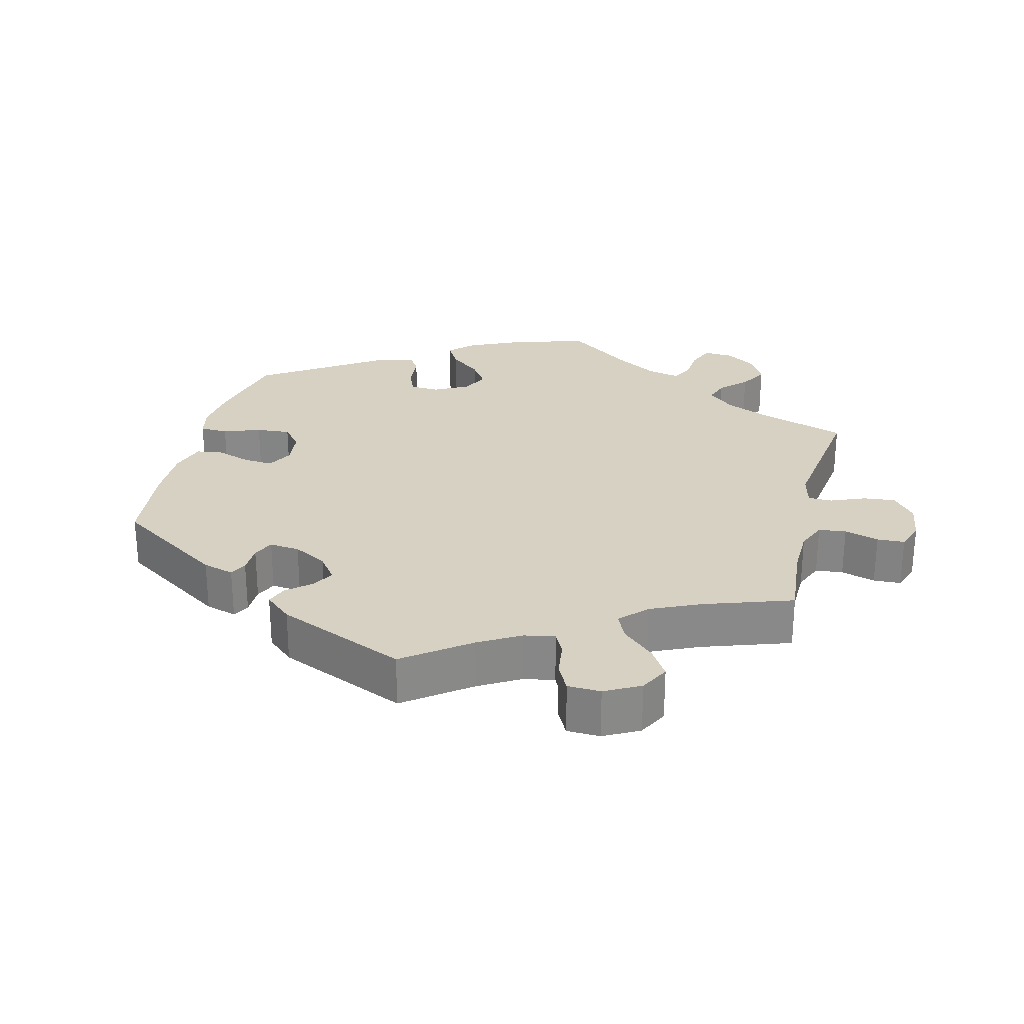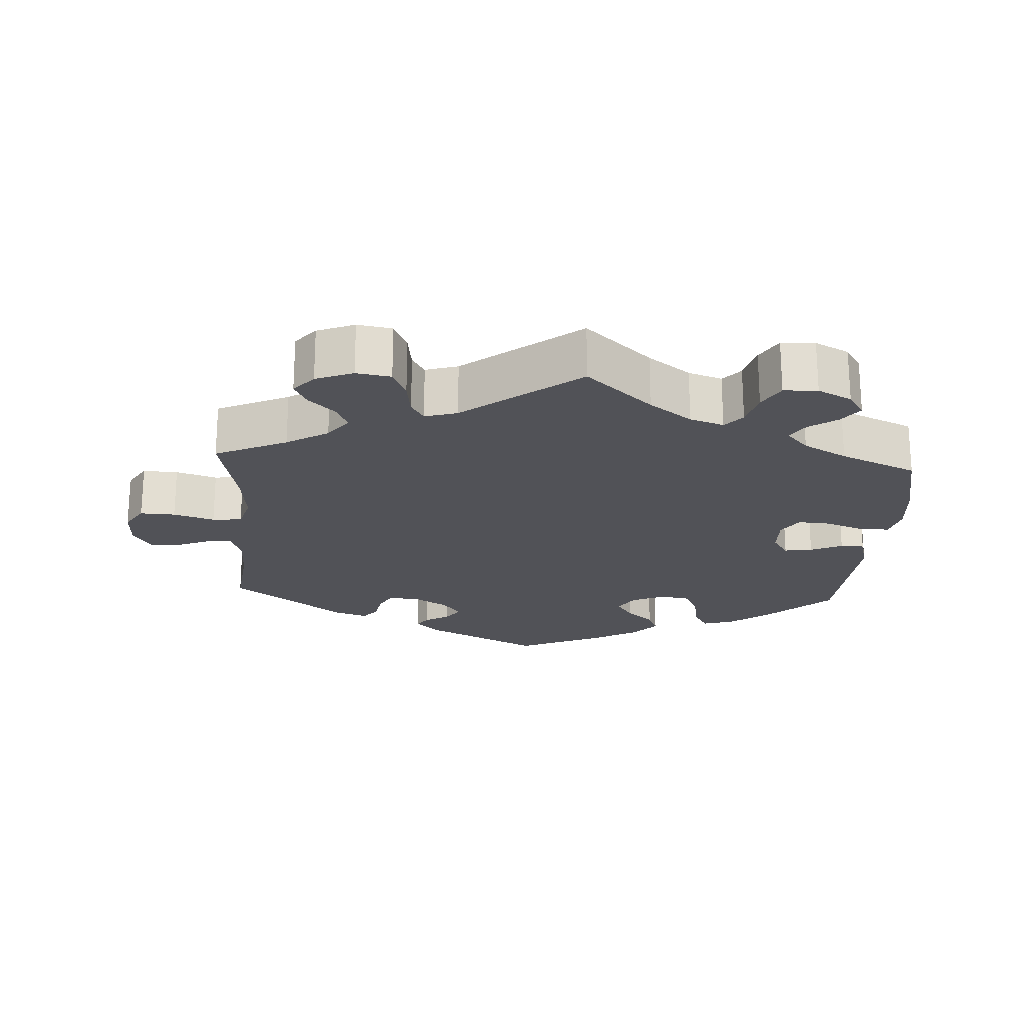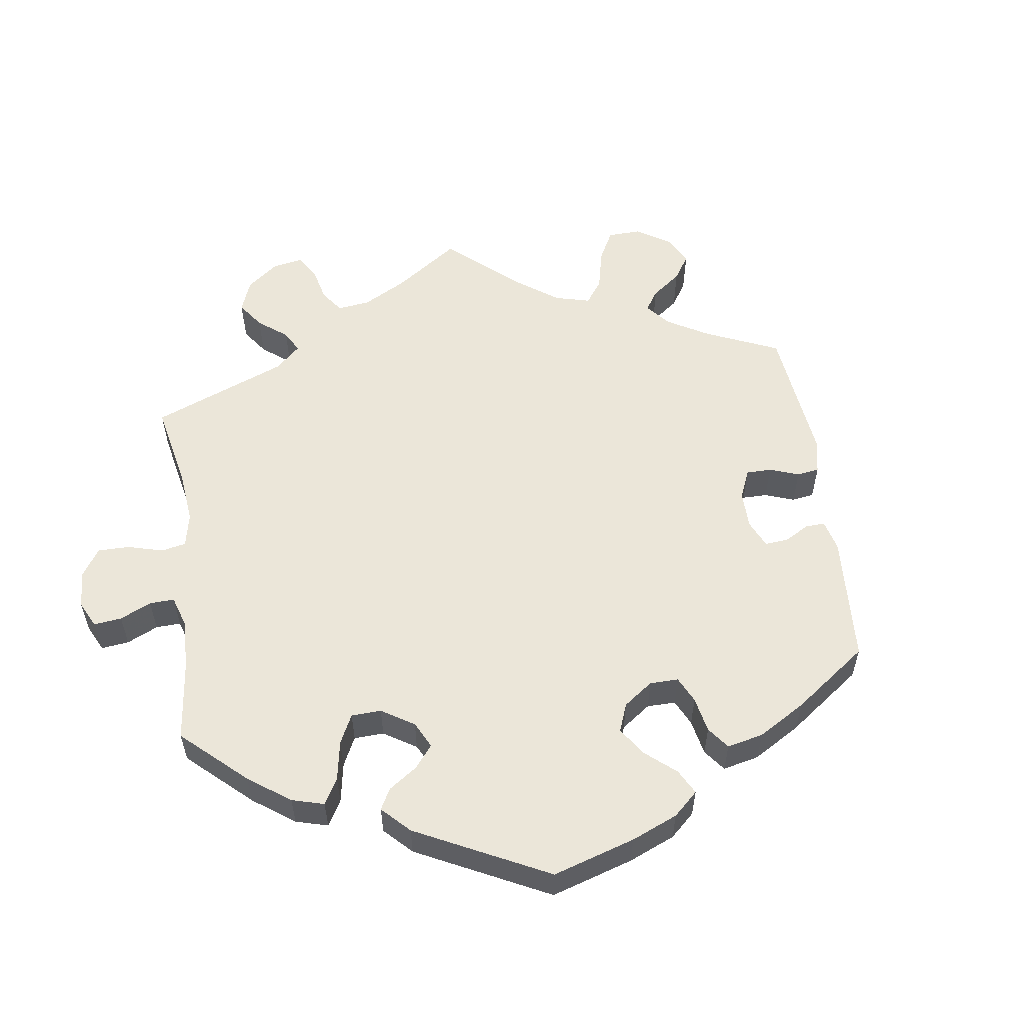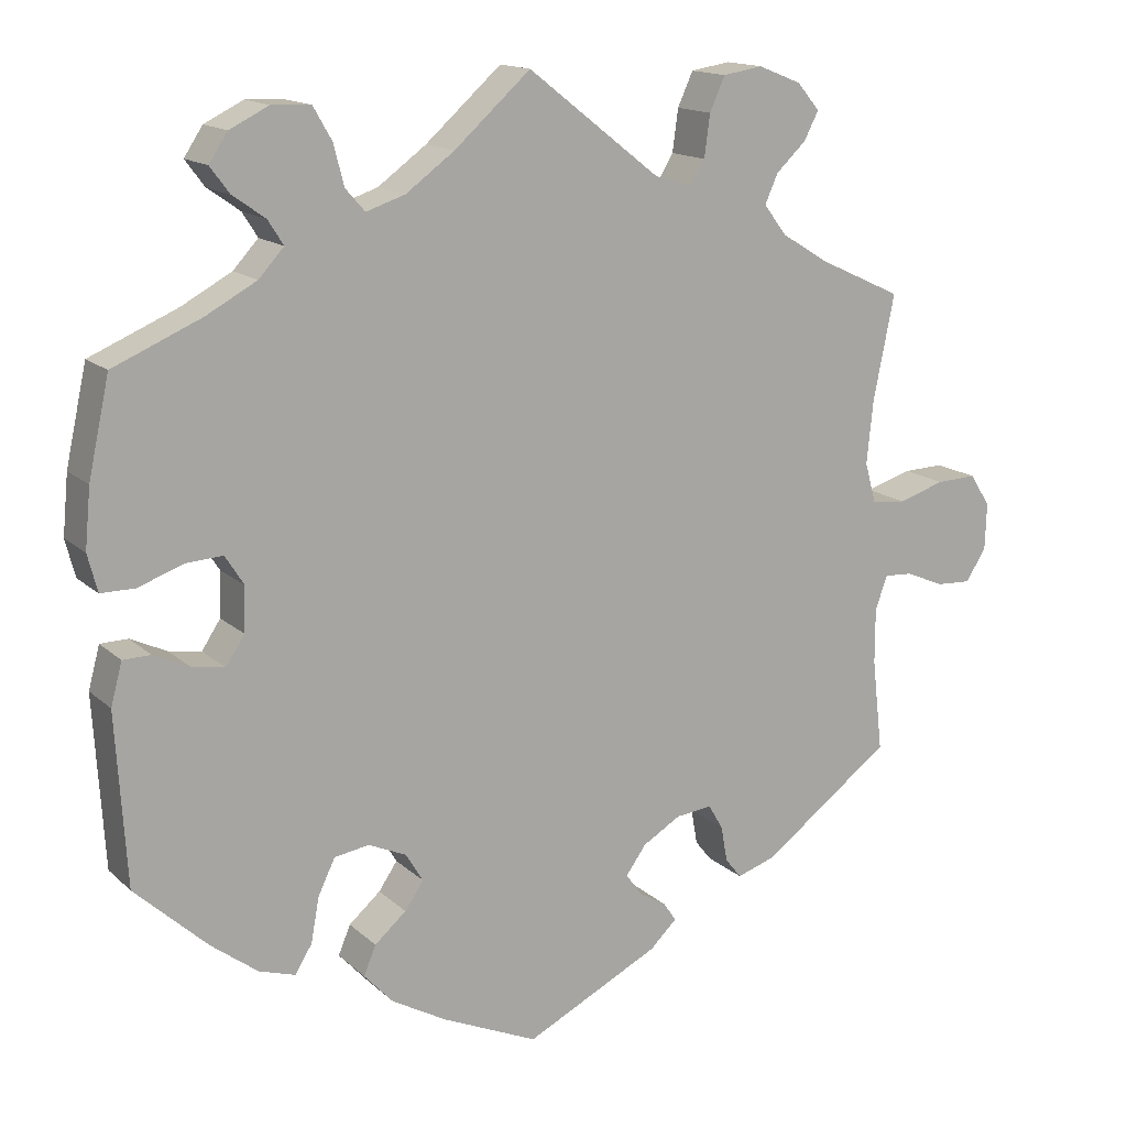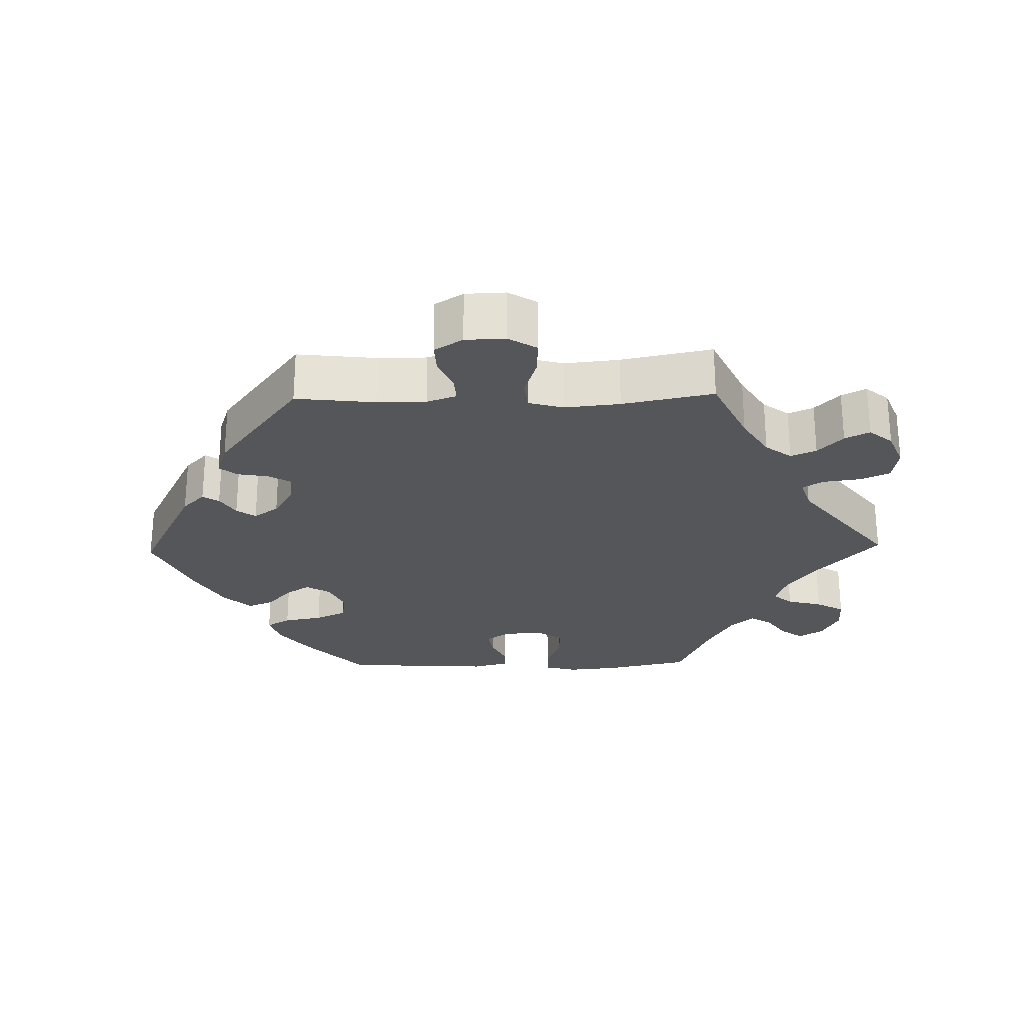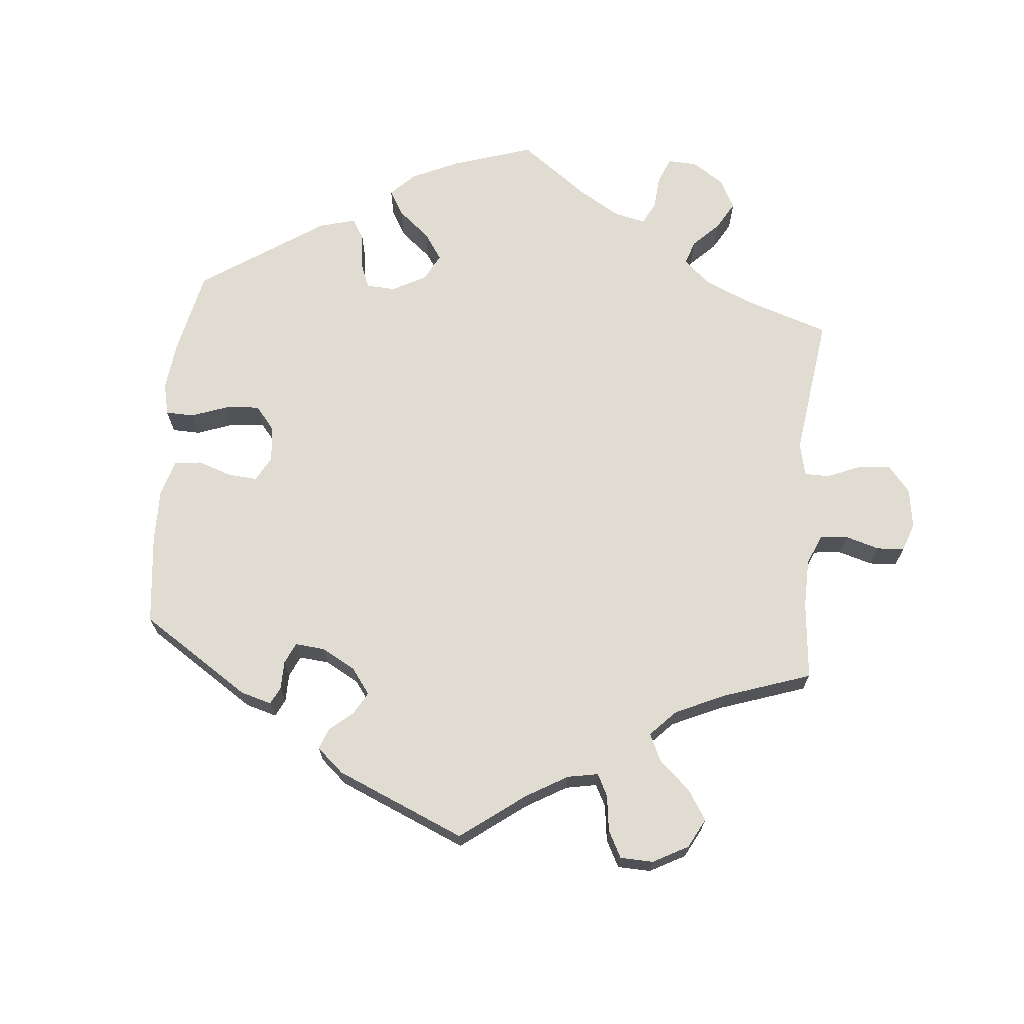
<metadata>
{"format":"obj","ext":"obj","renderer":"f3d","projection":"perspective","resolution":1024,"background":"white","views":[{"elev":27.1,"azim":-106.1,"up":"+Y"},{"elev":-21.4,"azim":-3.6,"up":"+Y"},{"elev":55.9,"azim":111.9,"up":"+Y"},{"elev":14.9,"azim":150.8,"up":"+Z"},{"elev":-25.6,"azim":-88.6,"up":"+Y"},{"elev":69.2,"azim":-114.9,"up":"+Y"}]}
</metadata>
<code>
v 0.41 0.07 -0.372
v 0.353 0.07 -0.415
v 0.308 0.07 -0.429
v 0.287 0.07 -0.395
v 0.277 0.07 -0.34
v 0.256 0.07 -0.296
v 0.213 0.07 -0.289
v 0.166 0.07 -0.31
v 0.145 0.07 -0.345
v 0.168 0.07 -0.379
v 0.207 0.07 -0.413
v 0.222 0.07 -0.449
v 0.186 0.07 -0.488
v 0.118 0.07 -0.526
v 0 0.07 -0.578
v -0.166 0.07 -0.495
v -0.199 0.07 -0.463
v -0.184 0.07 -0.44
v -0.149 0.07 -0.419
v -0.13 0.07 -0.392
v -0.155 0.07 -0.357
v -0.202 0.07 -0.329
v -0.247 0.07 -0.324
v -0.265 0.07 -0.355
v -0.273 0.07 -0.399
v -0.293 0.07 -0.424
v -0.341 0.07 -0.408
v -0.501 0.07 -0.289
v -0.488 0.07 -0.175
v -0.488 0.07 -0.107
v -0.503 0.07 -0.065
v -0.538 0.07 -0.067
v -0.586 0.07 -0.087
v -0.629 0.07 -0.089
v -0.654 0.07 -0.049
v -0.656 0.07 0.008
v -0.631 0.07 0.048
v -0.581 0.07 0.046
v -0.523 0.07 0.028
v -0.481 0.07 0.032
v -0.467 0.07 0.082
v -0.475 0.07 0.16
v -0.501 0.07 0.289
v -0.399 0.07 0.336
v -0.34 0.07 0.372
v -0.312 0.07 0.409
v -0.328 0.07 0.445
v -0.365 0.07 0.48
v -0.383 0.07 0.515
v -0.355 0.07 0.548
v -0.302 0.07 0.569
v -0.253 0.07 0.561
v -0.234 0.07 0.519
v -0.227 0.07 0.467
v -0.209 0.07 0.437
v -0.163 0.07 0.451
v 0 0.07 0.578
v 0.094 0.07 0.494
v 0.154 0.07 0.45
v 0.202 0.07 0.434
v 0.226 0.07 0.461
v 0.239 0.07 0.511
v 0.262 0.07 0.551
v 0.31 0.07 0.553
v 0.358 0.07 0.529
v 0.381 0.07 0.494
v 0.357 0.07 0.462
v 0.317 0.07 0.434
v 0.298 0.07 0.404
v 0.329 0.07 0.37
v 0.391 0.07 0.336
v 0.5 0.07 0.289
v 0.526 0.07 0.17
v 0.533 0.07 0.097
v 0.521 0.07 0.051
v 0.479 0.07 0.051
v 0.424 0.07 0.071
v 0.378 0.07 0.074
v 0.355 0.07 0.038
v 0.357 0.07 -0.017
v 0.38 0.07 -0.052
v 0.42 0.07 -0.046
v 0.465 0.07 -0.025
v 0.499 0.07 -0.026
v 0.513 0.07 -0.078
v 0.5 0.07 -0.289
v 0.41 0 -0.372
v 0.353 0 -0.415
v 0.308 0 -0.429
v 0.287 0 -0.395
v 0.277 0 -0.34
v 0.256 0 -0.296
v 0.213 0 -0.289
v 0.166 0 -0.31
v 0.145 0 -0.345
v 0.168 0 -0.379
v 0.207 0 -0.413
v 0.222 0 -0.449
v 0.186 0 -0.488
v 0.118 0 -0.526
v 0 0 -0.578
v -0.166 0 -0.495
v -0.199 0 -0.463
v -0.184 0 -0.44
v -0.149 0 -0.419
v -0.13 0 -0.392
v -0.155 0 -0.357
v -0.202 0 -0.329
v -0.247 0 -0.324
v -0.265 0 -0.355
v -0.273 0 -0.399
v -0.293 0 -0.424
v -0.341 0 -0.408
v -0.501 0 -0.289
v -0.488 0 -0.175
v -0.488 0 -0.107
v -0.503 0 -0.065
v -0.538 0 -0.067
v -0.586 0 -0.087
v -0.629 0 -0.089
v -0.654 0 -0.049
v -0.656 0 0.008
v -0.631 0 0.048
v -0.581 0 0.046
v -0.523 0 0.028
v -0.481 0 0.032
v -0.467 0 0.082
v -0.475 0 0.16
v -0.501 0 0.289
v -0.399 0 0.336
v -0.34 0 0.372
v -0.312 0 0.409
v -0.328 0 0.445
v -0.365 0 0.48
v -0.383 0 0.515
v -0.355 0 0.548
v -0.302 0 0.569
v -0.253 0 0.561
v -0.234 0 0.519
v -0.227 0 0.467
v -0.209 0 0.437
v -0.163 0 0.451
v 0 0 0.578
v 0.094 0 0.494
v 0.154 0 0.45
v 0.202 0 0.434
v 0.226 0 0.461
v 0.239 0 0.511
v 0.262 0 0.551
v 0.31 0 0.553
v 0.358 0 0.529
v 0.381 0 0.494
v 0.357 0 0.462
v 0.317 0 0.434
v 0.298 0 0.404
v 0.329 0 0.37
v 0.391 0 0.336
v 0.5 0 0.289
v 0.526 0 0.17
v 0.533 0 0.097
v 0.521 0 0.051
v 0.479 0 0.051
v 0.424 0 0.071
v 0.378 0 0.074
v 0.355 0 0.038
v 0.357 0 -0.017
v 0.38 0 -0.052
v 0.42 0 -0.046
v 0.465 0 -0.025
v 0.499 0 -0.026
v 0.513 0 -0.078
v 0.5 0 -0.289
f 82 83 84 85
f 81 82 85 86
f 80 81 86 1
f 74 75 76 77
f 74 77 78
f 71 72 73 74
f 70 71 74 78
f 69 70 78 79
f 65 66 67 68
f 65 68 69
f 64 65 69
f 61 62 63 64
f 60 61 64 69
f 56 57 58
f 55 56 58 59
f 51 52 53 54
f 51 54 55
f 50 51 55
f 47 48 49 50
f 46 47 50 55
f 45 46 55 59
f 42 43 44
f 41 42 44 45
f 40 41 45 59
f 36 37 38 39
f 36 39 40
f 35 36 40
f 32 33 34 35
f 31 32 35 40
f 30 31 40 59
f 26 27 28 29
f 24 25 26 29
f 23 24 29 30
f 22 23 30 59
f 16 17 18 19
f 16 19 20
f 15 16 20
f 14 15 20
f 13 14 20 21
f 10 11 12 13
f 9 10 13 21
f 2 3 4 5
f 80 1 2 5
f 80 5 6
f 60 69 79 80
f 60 80 6 7
f 59 60 7 8
f 21 22 59
f 8 9 21 59
f 171 170 169 168
f 172 171 168 167
f 87 172 167 166
f 163 162 161 160
f 164 163 160
f 160 159 158 157
f 164 160 157 156
f 165 164 156 155
f 154 153 152 151
f 155 154 151
f 155 151 150
f 150 149 148 147
f 155 150 147 146
f 144 143 142
f 145 144 142 141
f 140 139 138 137
f 141 140 137
f 141 137 136
f 136 135 134 133
f 141 136 133 132
f 145 141 132 131
f 130 129 128
f 131 130 128 127
f 145 131 127 126
f 125 124 123 122
f 126 125 122
f 126 122 121
f 121 120 119 118
f 126 121 118 117
f 145 126 117 116
f 115 114 113 112
f 115 112 111 110
f 116 115 110 109
f 145 116 109 108
f 105 104 103 102
f 106 105 102
f 106 102 101
f 106 101 100
f 107 106 100 99
f 99 98 97 96
f 107 99 96 95
f 91 90 89 88
f 91 88 87 166
f 92 91 166
f 166 165 155 146
f 93 92 166 146
f 94 93 146 145
f 145 108 107
f 145 107 95 94
f 1 87 88 2
f 2 88 89 3
f 3 89 90 4
f 4 90 91 5
f 5 91 92 6
f 6 92 93 7
f 7 93 94 8
f 8 94 95 9
f 9 95 96 10
f 10 96 97 11
f 11 97 98 12
f 12 98 99 13
f 13 99 100 14
f 14 100 101 15
f 15 101 102 16
f 16 102 103 17
f 17 103 104 18
f 18 104 105 19
f 19 105 106 20
f 20 106 107 21
f 21 107 108 22
f 22 108 109 23
f 23 109 110 24
f 24 110 111 25
f 25 111 112 26
f 26 112 113 27
f 27 113 114 28
f 28 114 115 29
f 29 115 116 30
f 30 116 117 31
f 31 117 118 32
f 32 118 119 33
f 33 119 120 34
f 34 120 121 35
f 35 121 122 36
f 36 122 123 37
f 37 123 124 38
f 38 124 125 39
f 39 125 126 40
f 40 126 127 41
f 41 127 128 42
f 42 128 129 43
f 43 129 130 44
f 44 130 131 45
f 45 131 132 46
f 46 132 133 47
f 47 133 134 48
f 48 134 135 49
f 49 135 136 50
f 50 136 137 51
f 51 137 138 52
f 52 138 139 53
f 53 139 140 54
f 54 140 141 55
f 55 141 142 56
f 56 142 143 57
f 57 143 144 58
f 58 144 145 59
f 59 145 146 60
f 60 146 147 61
f 61 147 148 62
f 62 148 149 63
f 63 149 150 64
f 64 150 151 65
f 65 151 152 66
f 66 152 153 67
f 67 153 154 68
f 68 154 155 69
f 69 155 156 70
f 70 156 157 71
f 71 157 158 72
f 72 158 159 73
f 73 159 160 74
f 74 160 161 75
f 75 161 162 76
f 76 162 163 77
f 77 163 164 78
f 78 164 165 79
f 79 165 166 80
f 80 166 167 81
f 81 167 168 82
f 82 168 169 83
f 83 169 170 84
f 84 170 171 85
f 85 171 172 86
f 86 172 87 1

</code>
